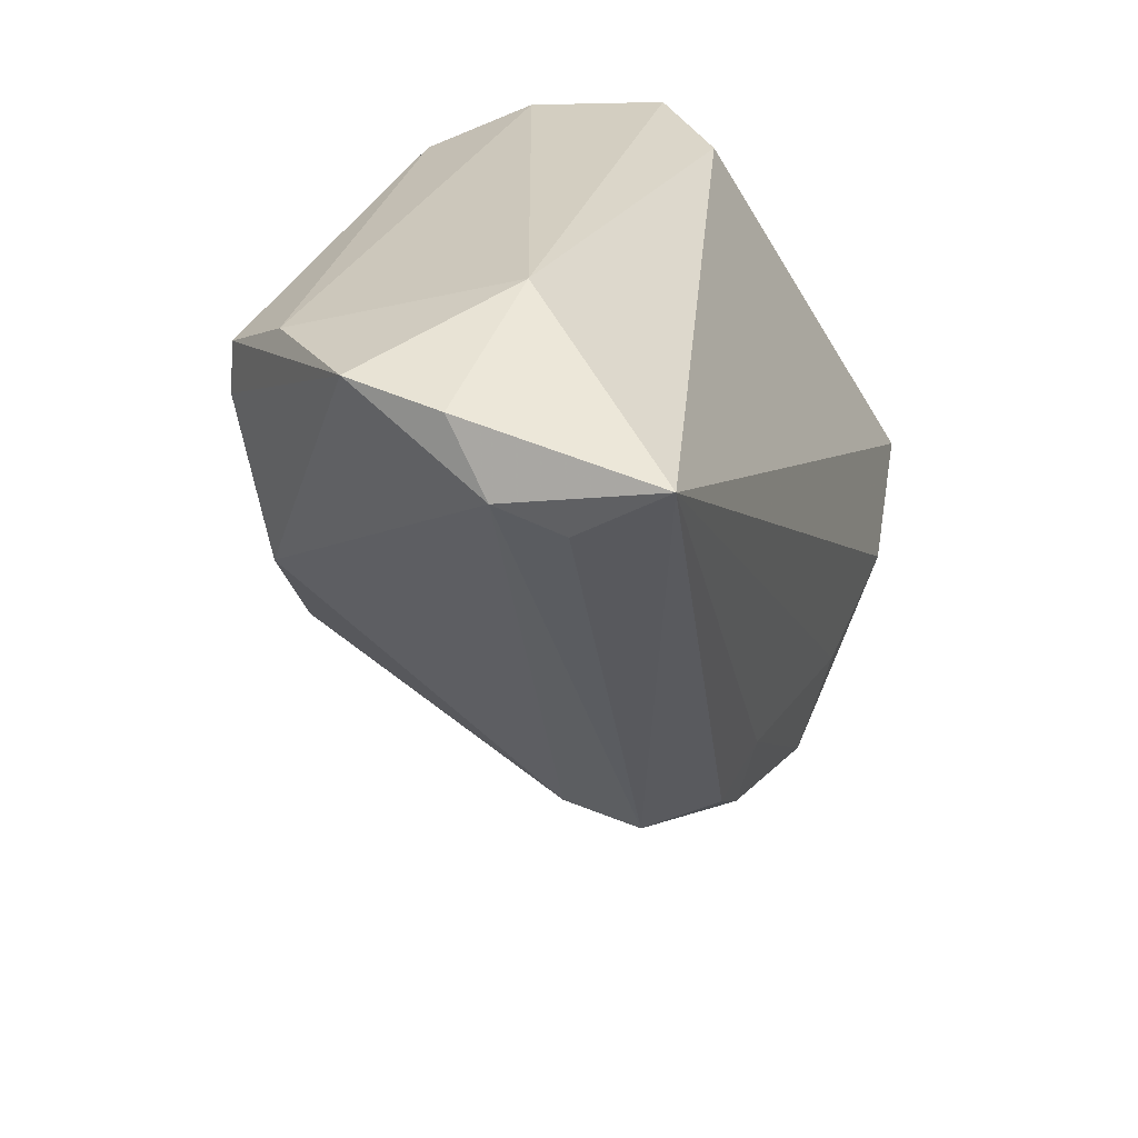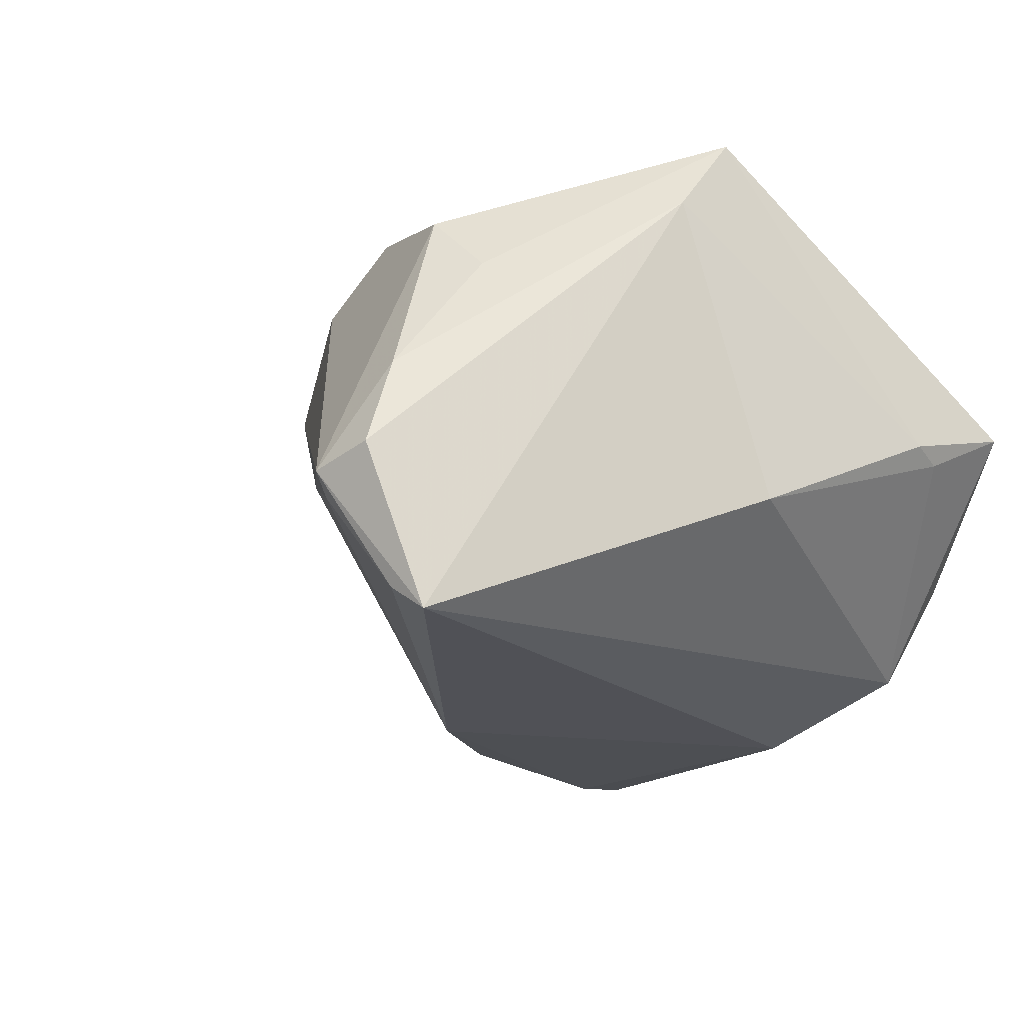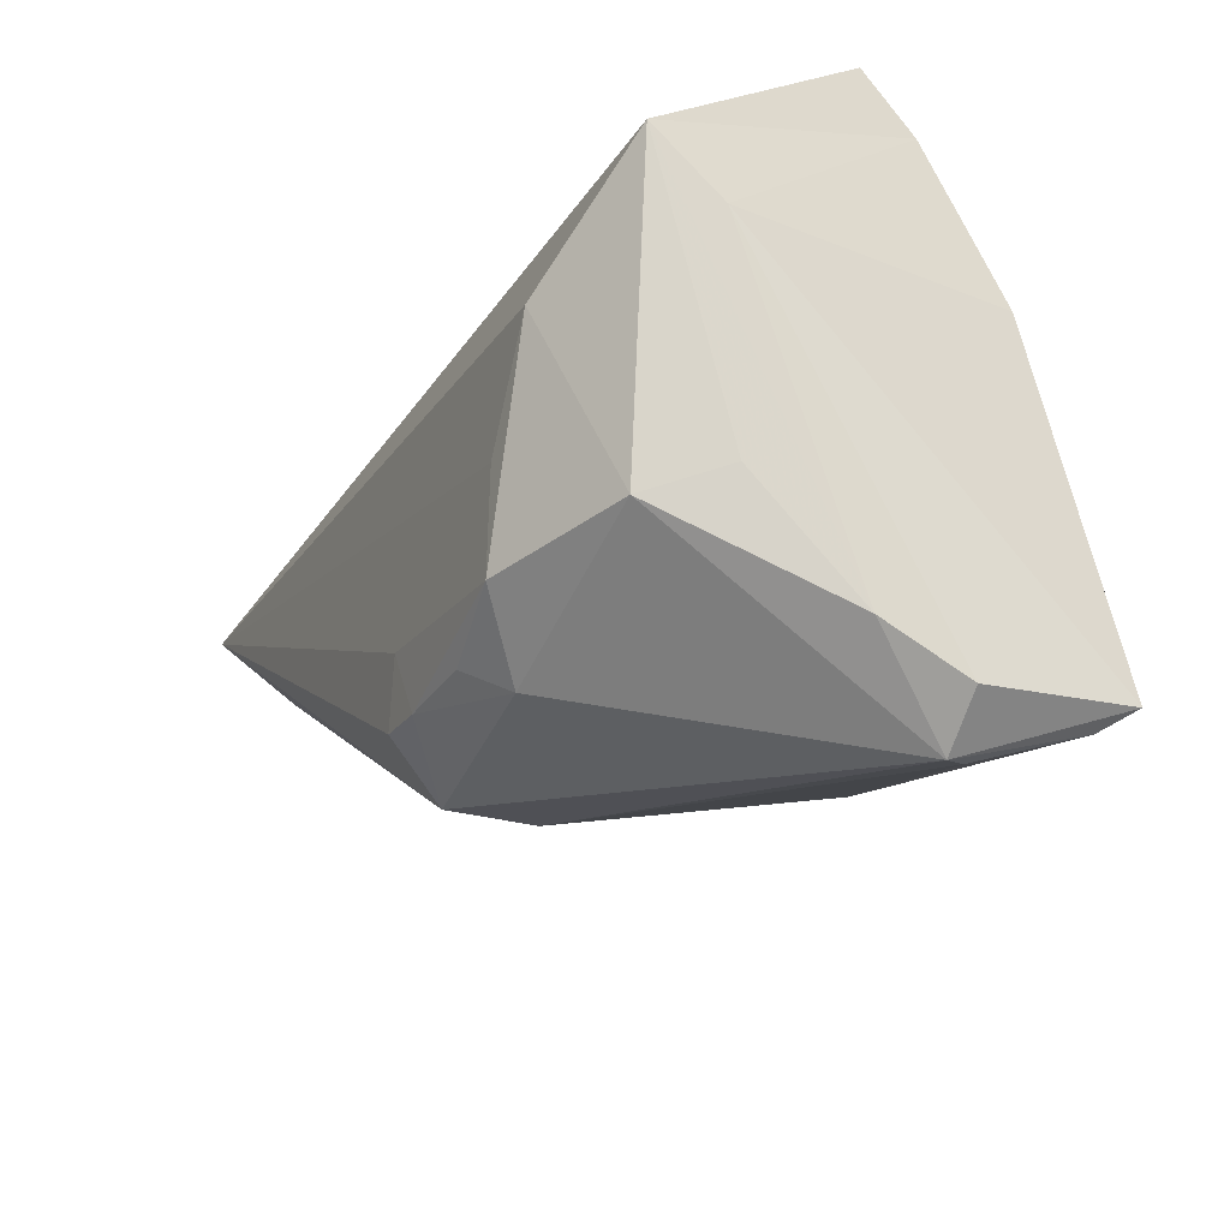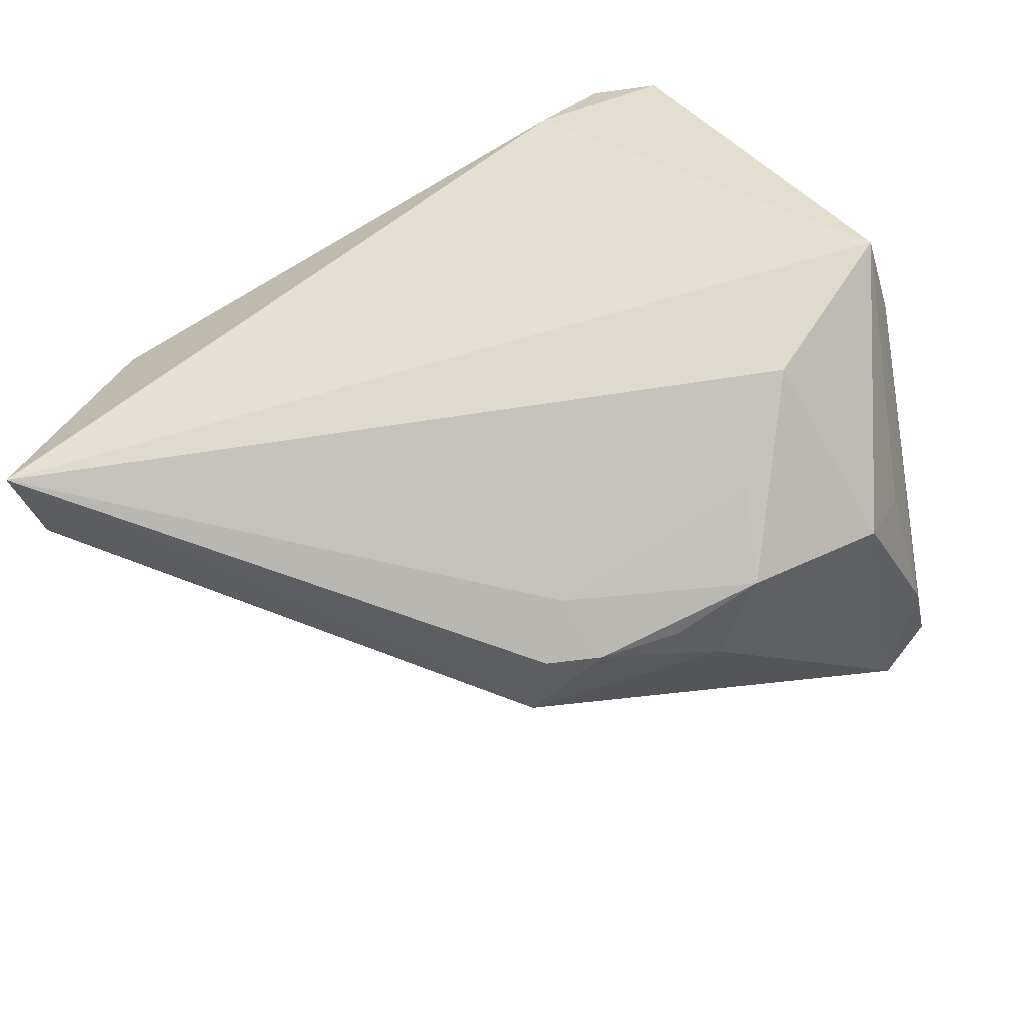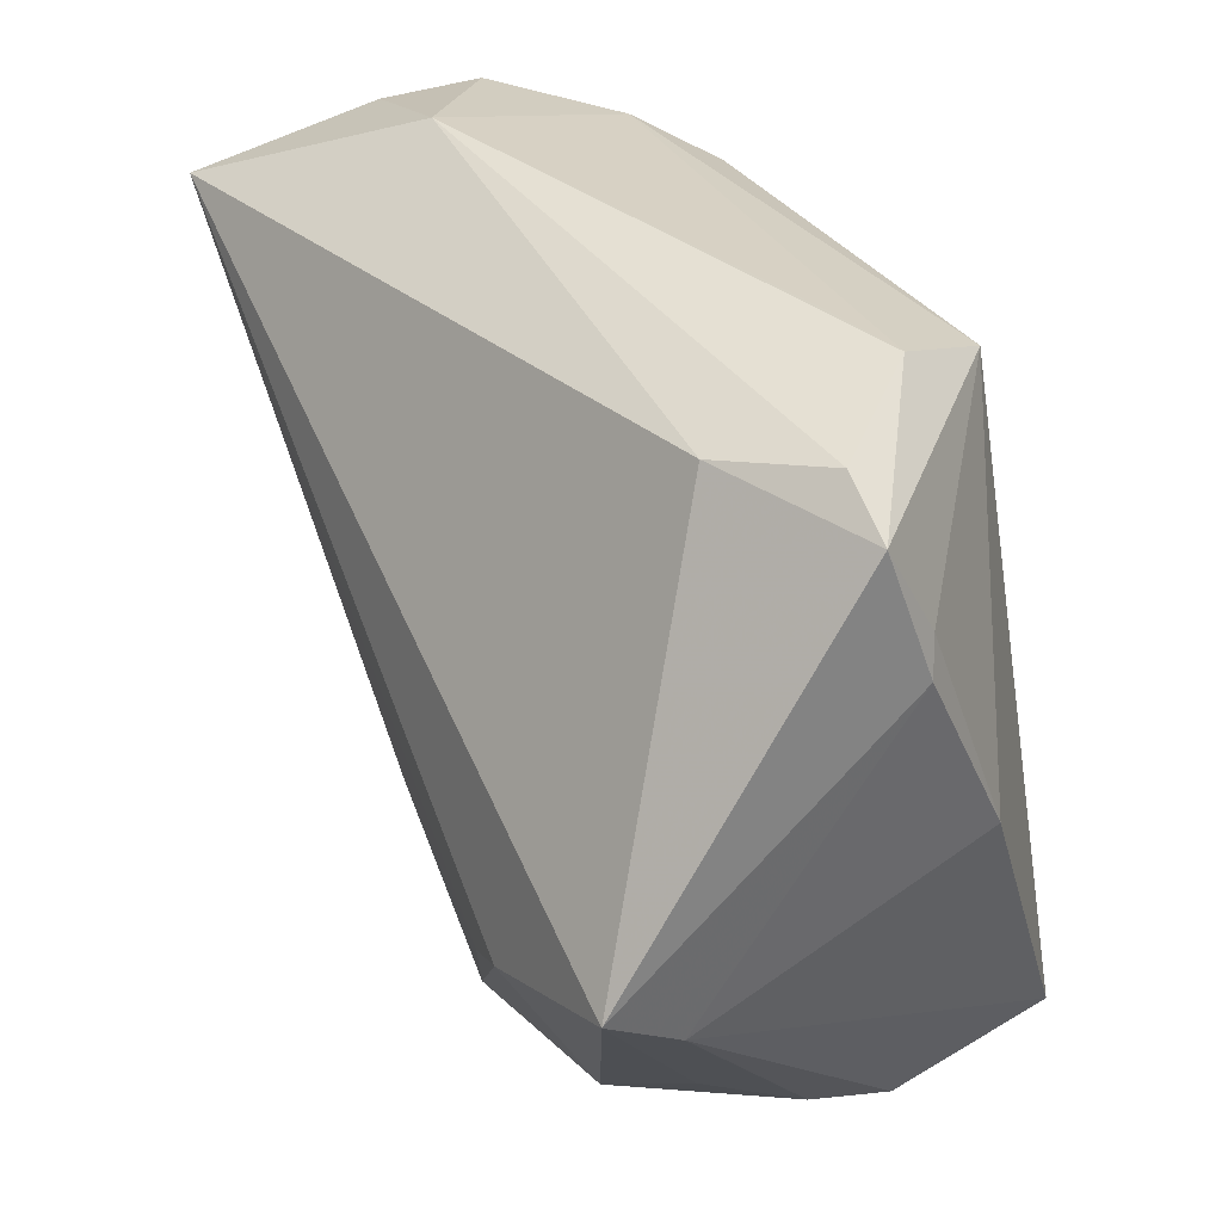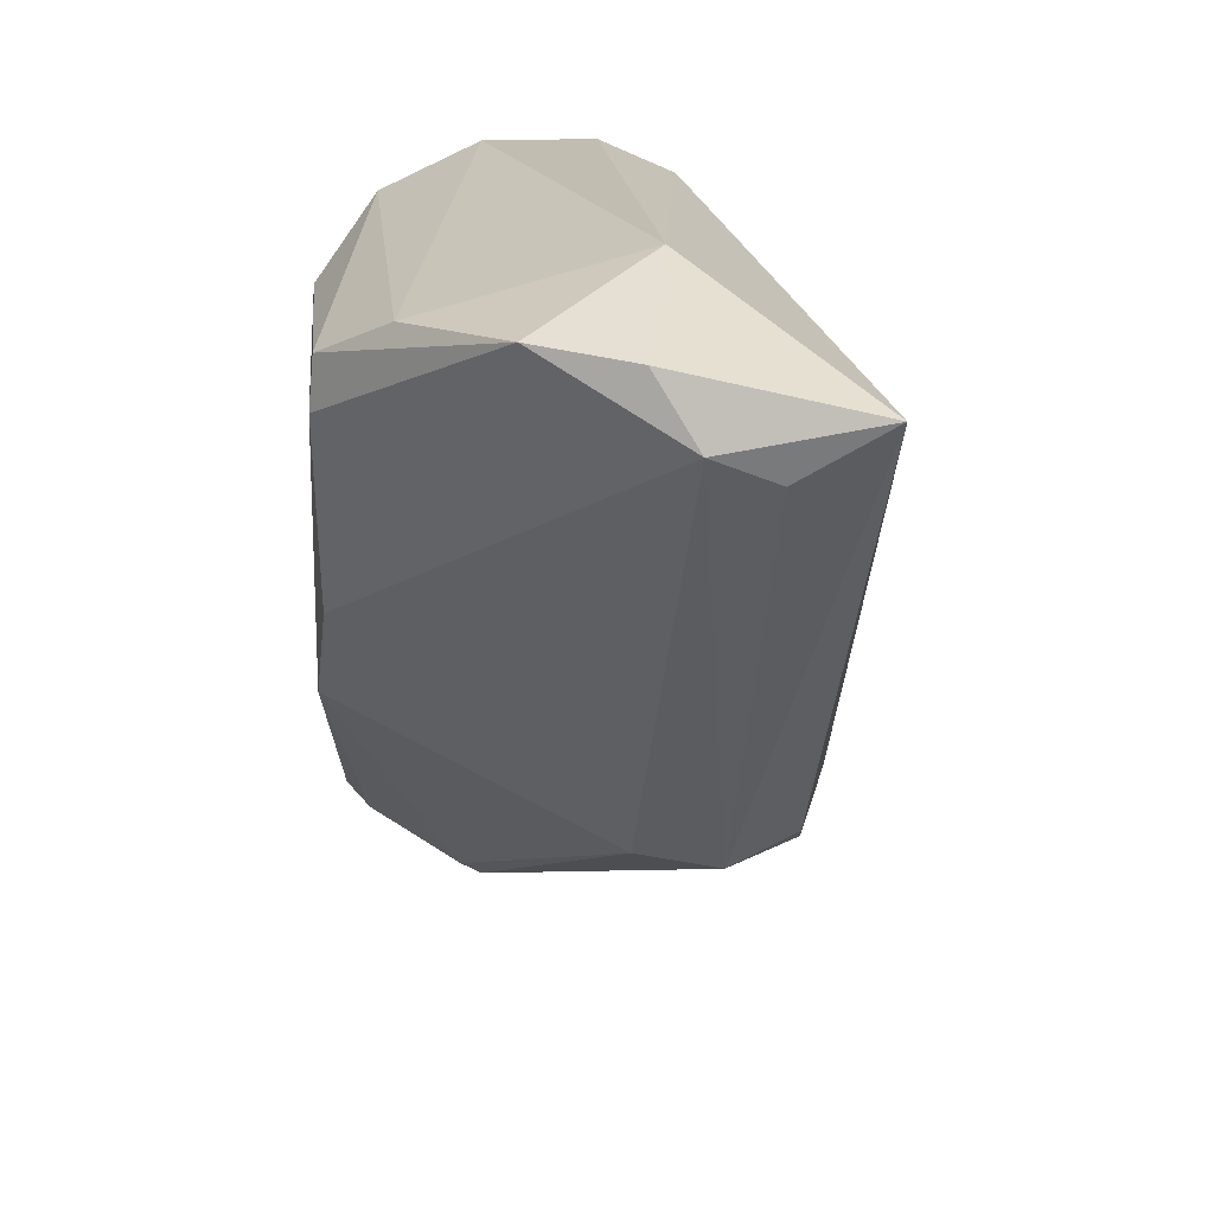
<metadata>
{"format":"obj","ext":"obj","renderer":"f3d","projection":"perspective","resolution":1024,"background":"white","views":[{"elev":24.8,"azim":-75.3,"up":"+Y"},{"elev":-20.4,"azim":58.6,"up":"+Z"},{"elev":-51.1,"azim":57.7,"up":"+Y"},{"elev":77.1,"azim":-33.9,"up":"+Z"},{"elev":36.5,"azim":61.3,"up":"+Y"},{"elev":18.3,"azim":-92.2,"up":"+Y"}]}
</metadata>
<code>
v 0.03993 0.03146 0.002041
v -0.02531 -0.001621 -0.0269
v 0.04154 -0.008639 0.02961
v 0.0294 -0.04799 -0.011
v 0.02277 0.03285 0.009865
v -0.05965 0.0229 0.007191
v 0.01227 -0.02463 0.02761
v 0.03 -0.03431 0.01289
v 0.0235 -0.03684 0.02001
v 0.03278 0.03512 0.001603
v 0.003349 0.02482 -0.02875
v 7.502e-05 -0.03787 0.01725
v 0.02885 -0.04469 -0.001012
v 0.0218 -0.04861 -0.0151
v -0.05439 0.03155 -0.00805
v 0.02742 -0.04358 -0.02585
v 0.04014 0.02127 -0.003308
v -0.01825 -0.02804 0.02072
v 0.007266 -0.03443 0.02477
v 0.0411 -0.0147 0.02095
v -0.003455 -0.03385 0.02152
v 0.02167 0.03673 -0.01133
v 0.04198 0.01753 -0.002217
v 0.02249 -0.05024 -0.0126
v 0.04047 -0.003589 -0.0124
v -0.03889 0.03673 0.005123
v -0.01279 -0.02321 0.02344
v -0.05862 0.02004 0.01416
v 0.01768 0.032 -0.02258
v 0.02333 -0.016 0.03097
v -0.02183 -0.03062 0.01261
v 0.01176 0.03656 -0.009304
v 0.03093 -0.04167 -0.02875
v -0.03418 0.02053 -0.02699
v -0.05752 0.03025 0.002616
v -0.01956 -0.02165 -0.007593
v -0.0108 -0.01494 -0.02875
v -0.01932 -0.02982 0.003175
v -0.03233 0.01561 -0.02689
v -0.04112 0.0305 -0.01877
v -0.01237 -0.03118 0.02125
v -0.05961 0.02579 0.02389
v -0.03443 0.02621 -0.02646
f 29 33 11
f 25 33 29
f 11 43 29
f 4 33 20
f 20 33 25
f 3 42 30
f 35 42 26
f 6 42 35
f 6 38 31
f 2 38 6
f 34 43 11
f 25 29 17
f 22 26 10
f 32 26 22
f 2 34 37
f 11 33 37
f 37 34 11
f 16 37 33
f 42 3 5
f 10 26 5
f 5 26 42
f 40 26 32
f 32 22 40
f 40 29 43
f 40 22 29
f 31 42 28
f 28 6 31
f 42 6 28
f 18 42 31
f 31 41 18
f 18 27 42
f 41 27 18
f 31 38 24
f 24 33 4
f 24 16 33
f 1 17 29
f 1 22 10
f 29 22 1
f 10 5 1
f 1 5 3
f 25 17 23
f 23 20 25
f 23 3 20
f 23 1 3
f 17 1 23
f 36 38 2
f 2 37 36
f 36 37 38
f 19 27 41
f 43 34 15
f 15 40 43
f 15 6 35
f 35 26 15
f 26 40 15
f 2 6 15
f 37 16 14
f 16 24 14
f 38 37 14
f 14 24 38
f 30 19 9
f 9 3 30
f 7 19 30
f 27 19 7
f 30 42 7
f 42 27 7
f 12 41 31
f 31 24 12
f 24 9 12
f 12 9 19
f 39 34 2
f 2 15 39
f 39 15 34
f 3 9 8
f 13 24 4
f 13 9 24
f 13 8 9
f 4 20 13
f 20 3 13
f 3 8 13
f 21 19 41
f 41 12 21
f 21 12 19

</code>
